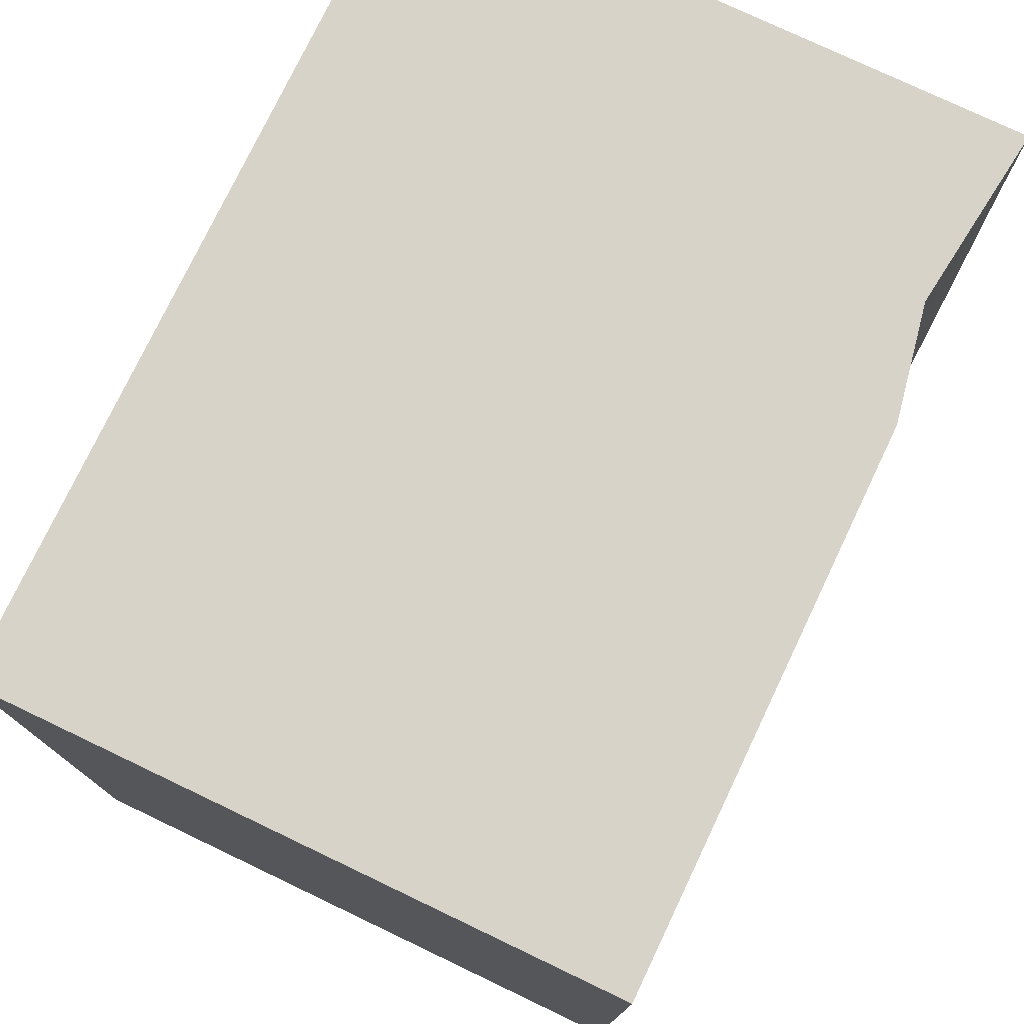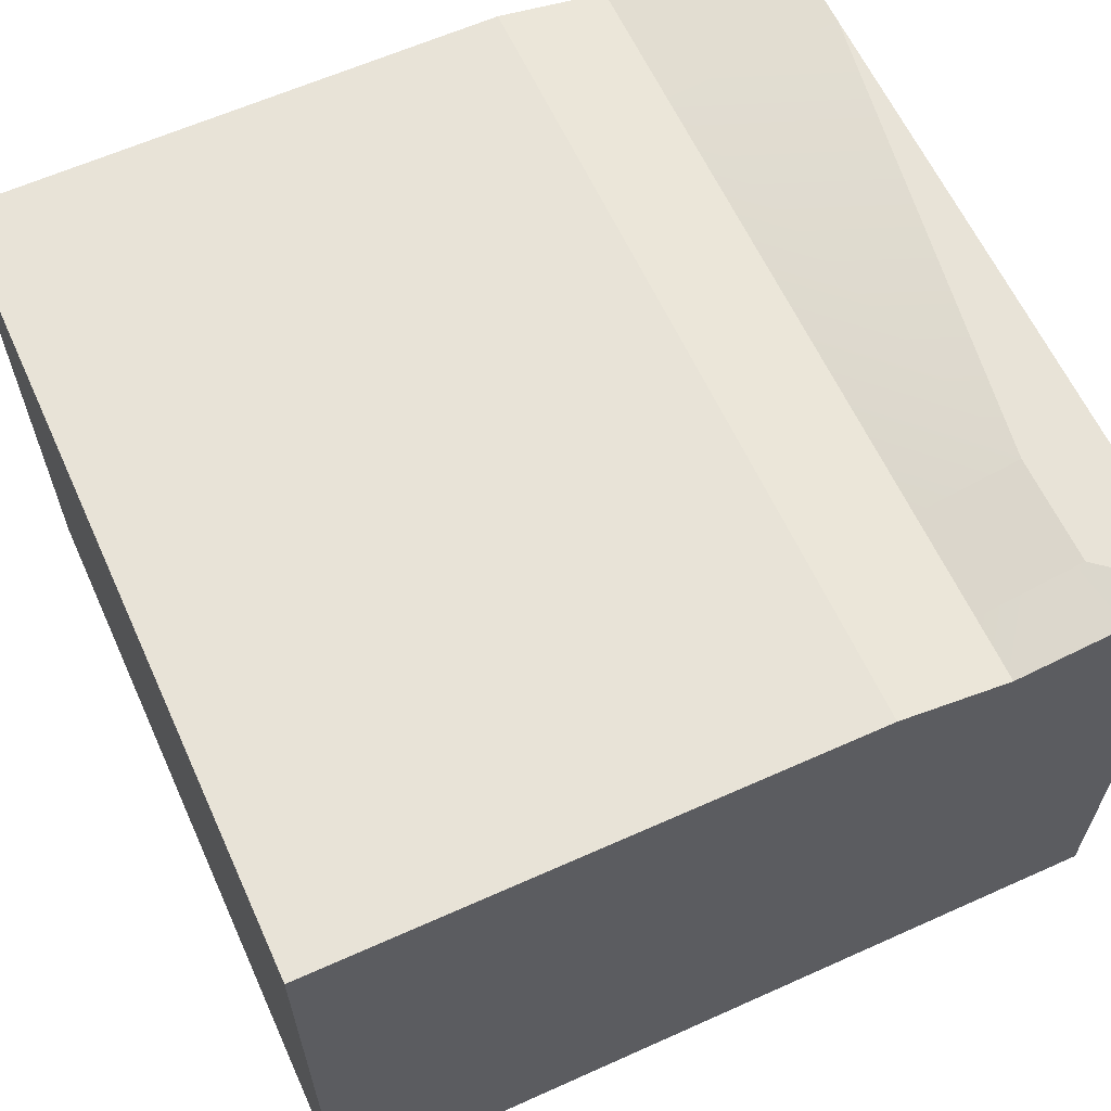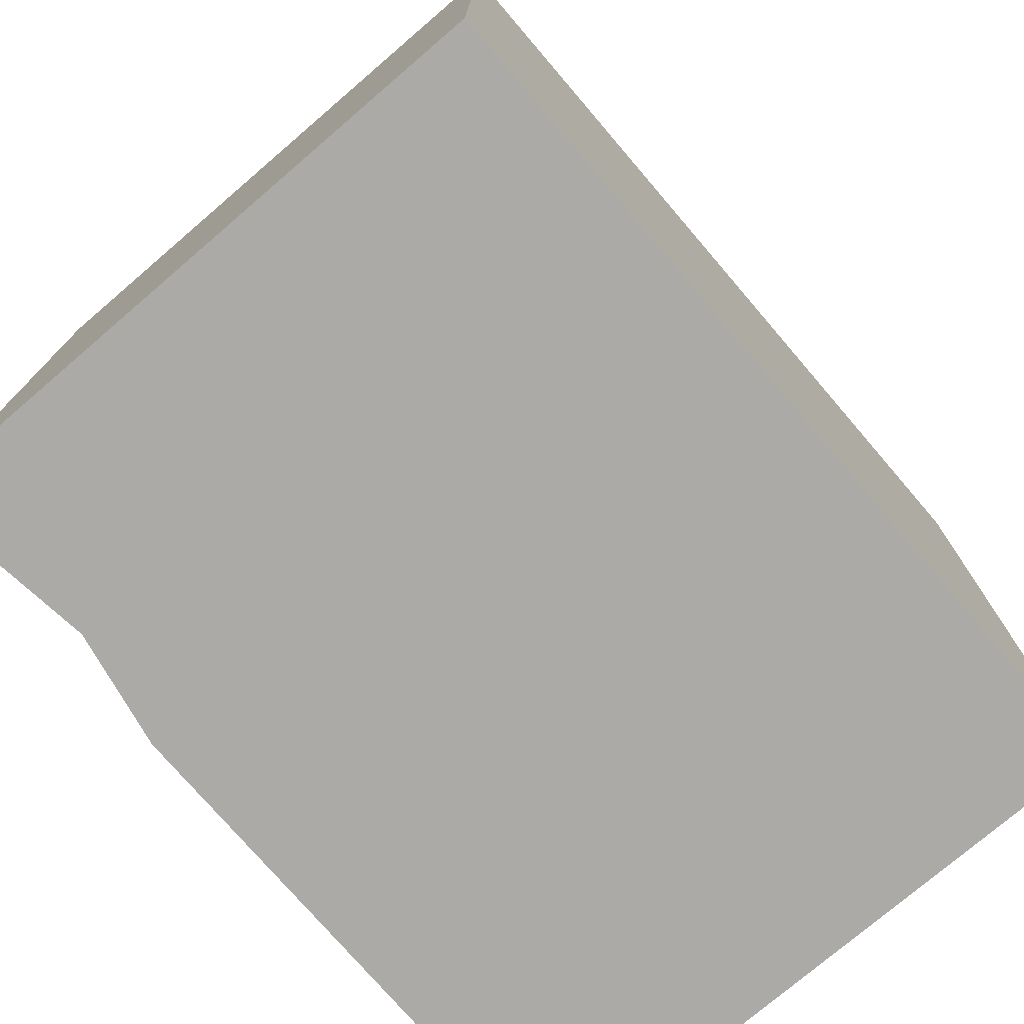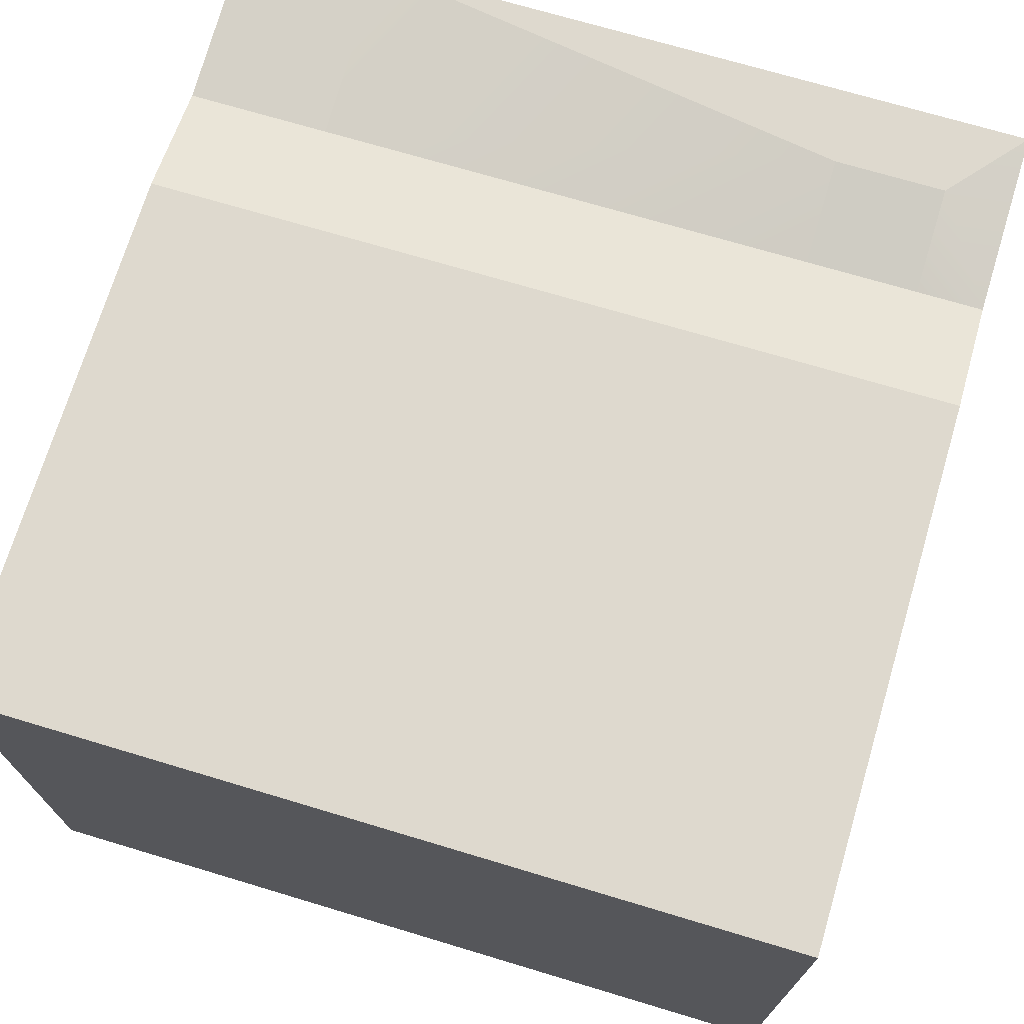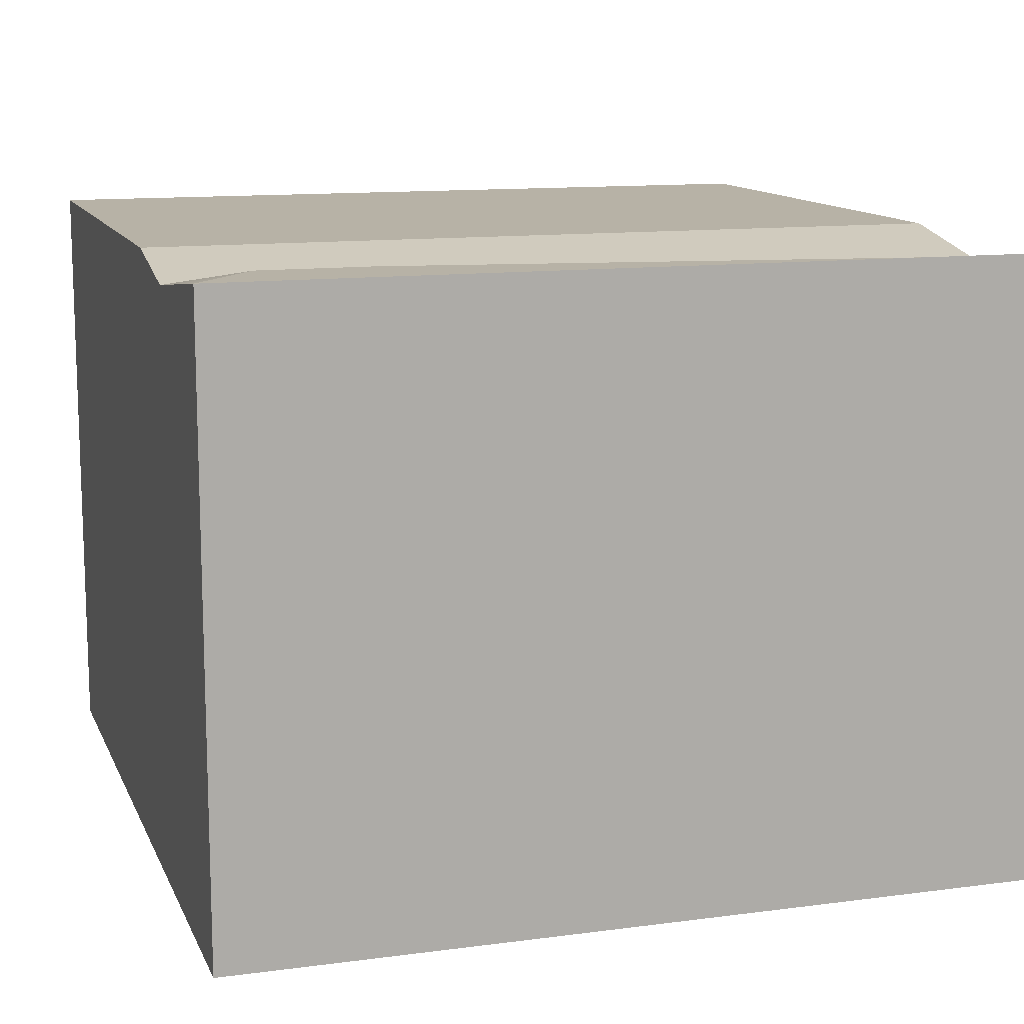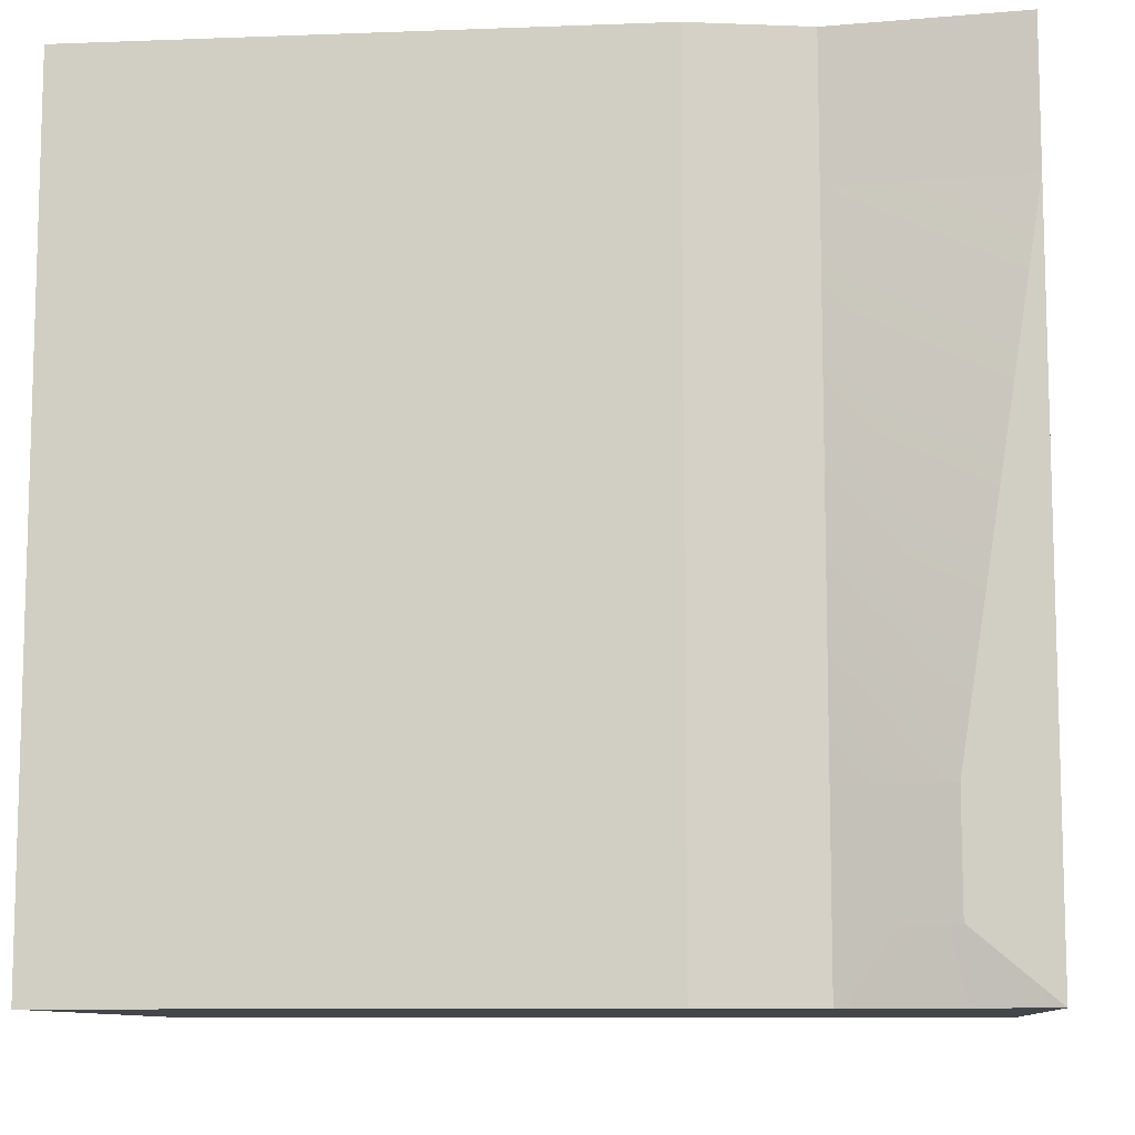
<metadata>
{"format":"obj","ext":"obj","renderer":"f3d","projection":"perspective","resolution":1024,"background":"white","views":[{"elev":76.5,"azim":-64.5,"up":"+Y"},{"elev":62.1,"azim":-24.5,"up":"+Z"},{"elev":-75.7,"azim":130.6,"up":"+Y"},{"elev":71.4,"azim":-73.3,"up":"+Z"},{"elev":12.4,"azim":72.8,"up":"+Z"},{"elev":-9.9,"azim":5.5,"up":"+Y"}]}
</metadata>
<code>
o CardboardBoxes_2.009_Cube.059
v -161.1 0 120
v -161.1 312.9 120
v 161.1 0 120
v 161.1 312.9 120
v -161.1 312.9 20.54
v -161.1 0 20.54
v 161.1 312.9 20.54
v 161.1 0 20.54
v -161.1 258.9 120
v 161.1 258.9 120
v 161.1 258.9 20.54
v -161.1 258.9 20.54
v 131.1 67.92 120
v 131.1 25.27 120
v 47.9 258.9 120
v 47.9 0 20.54
v 47.9 312.9 120
v 47.9 0 120
v 47.9 25.27 120
v 47.9 67.92 120
v 47.9 312.9 20.54
v -161.1 0 -117.4
v -161.1 312.9 -117.4
v 161.1 0 -117.4
v 161.1 312.9 -117.4
v -161.1 312.9 -20.54
v -161.1 0 -20.54
v 161.1 312.9 -20.54
v 161.1 0 -20.54
v -161.1 258.9 -117.4
v 161.1 258.9 -117.4
v 161.1 258.9 -20.54
v -161.1 258.9 -20.54
v 131.1 67.92 -117.4
v 131.1 25.27 -117.4
v 47.9 258.9 -117.4
v 47.9 0 -20.54
v 47.9 312.9 -117.4
v 47.9 0 -117.4
v 47.9 25.27 -117.4
v 47.9 67.92 -117.4
v 47.9 312.9 -20.54
v 91.58 0 111.5
v 91.58 0 19.08
v 91.58 258.9 111.5
v 91.58 25.27 111.5
v 91.58 67.92 111.5
v 91.58 312.9 111.5
v 91.58 312.9 19.08
v 91.58 0 -117.4
v 91.58 0 -19.08
v 91.58 258.9 -117.4
v 91.58 25.27 -117.4
v 91.58 67.92 -117.4
v 91.58 312.9 -117.4
v 91.58 312.9 -19.08
f 10 8 11
f 27 12 33
f 21 2 17
f 43 8 3
f 29 44 51
f 12 1 9
f 5 9 2
f 2 15 17
f 4 11 7
f 20 1 19
f 1 18 19
f 3 13 14
f 43 14 46
f 15 47 45
f 48 21 17
f 6 18 1
f 17 45 48
f 15 9 20
f 29 11 8
f 29 31 32
f 23 42 38
f 50 29 51
f 30 27 33
f 30 26 23
f 36 23 38
f 32 25 28
f 41 22 30
f 22 40 39
f 24 34 31
f 50 35 24
f 54 36 52
f 55 42 56
f 39 27 22
f 52 38 55
f 36 41 30
f 37 44 16
f 31 55 25
f 55 28 25
f 34 52 31
f 40 50 39
f 50 37 39
f 48 10 4
f 7 48 4
f 45 13 10
f 43 19 18
f 16 43 18
f 37 6 27
f 10 3 8
f 27 6 12
f 21 5 2
f 43 44 8
f 29 8 44
f 12 6 1
f 5 12 9
f 2 9 15
f 4 10 11
f 20 9 1
f 3 10 13
f 43 3 14
f 15 20 47
f 48 49 21
f 6 16 18
f 17 15 45
f 29 32 11
f 29 24 31
f 23 26 42
f 50 24 29
f 30 22 27
f 30 33 26
f 36 30 23
f 32 31 25
f 41 40 22
f 24 35 34
f 50 53 35
f 54 41 36
f 55 38 42
f 39 37 27
f 52 36 38
f 37 51 44
f 31 52 55
f 55 56 28
f 34 54 52
f 40 53 50
f 50 51 37
f 48 45 10
f 7 49 48
f 45 47 13
f 43 46 19
f 16 44 43
f 37 16 6
f 33 5 26
f 20 46 47
f 32 7 11
f 42 49 56
f 26 21 42
f 28 49 7
f 53 41 54
f 35 54 34
f 47 14 13
f 33 12 5
f 20 19 46
f 32 28 7
f 42 21 49
f 26 5 21
f 28 56 49
f 53 40 41
f 35 53 54
f 47 46 14

</code>
